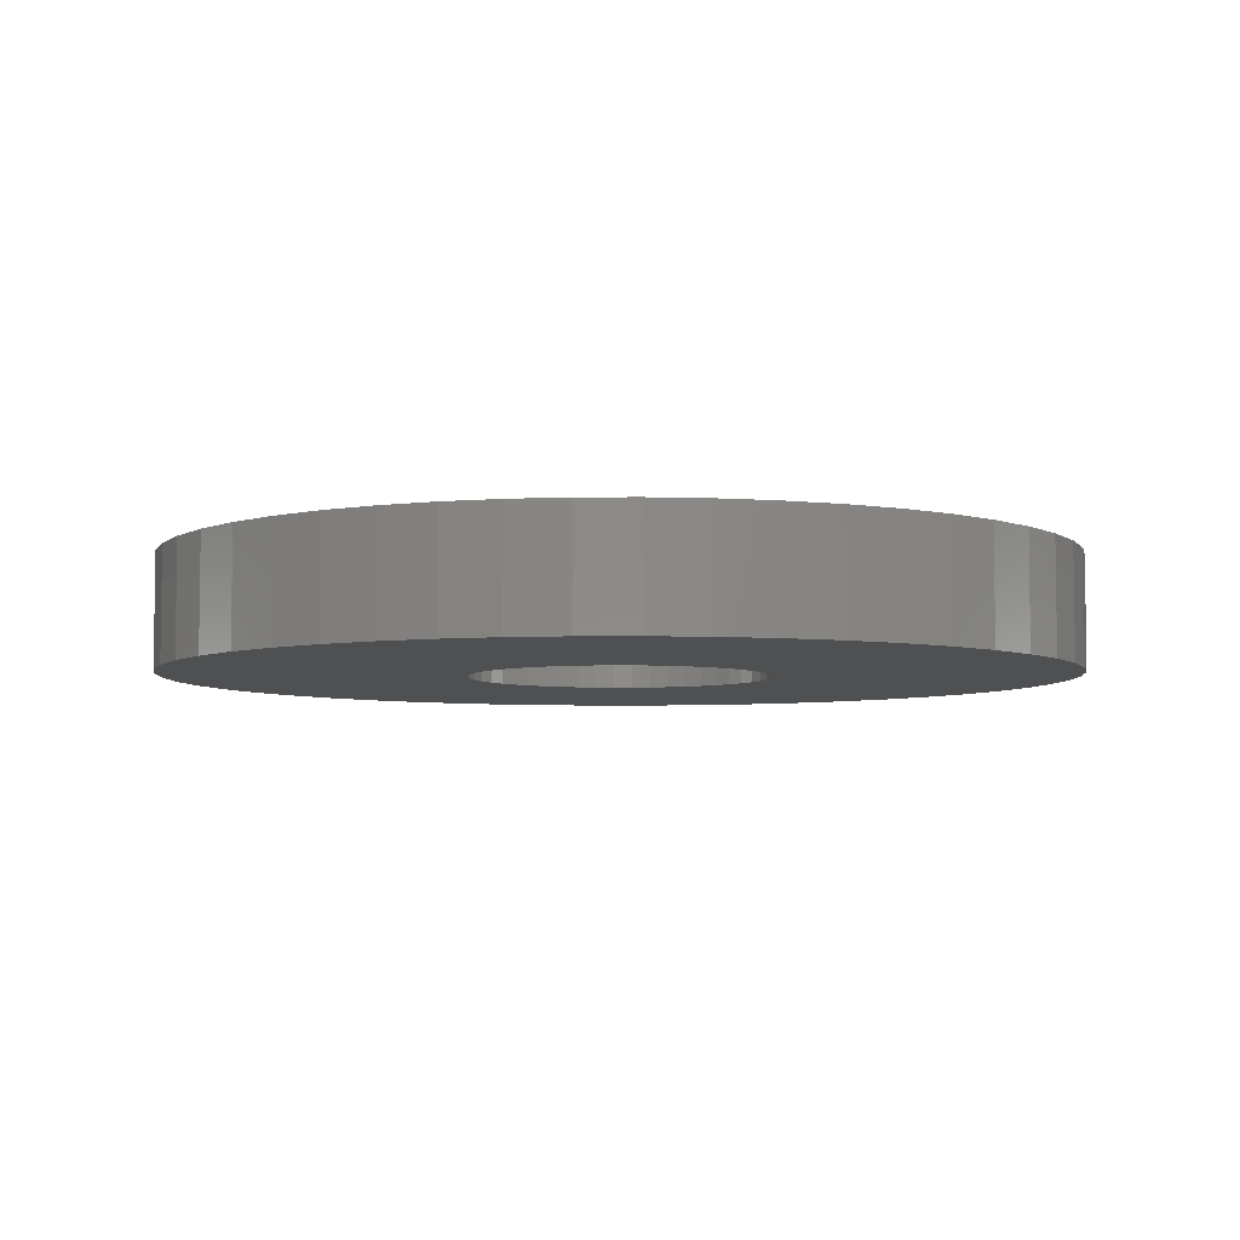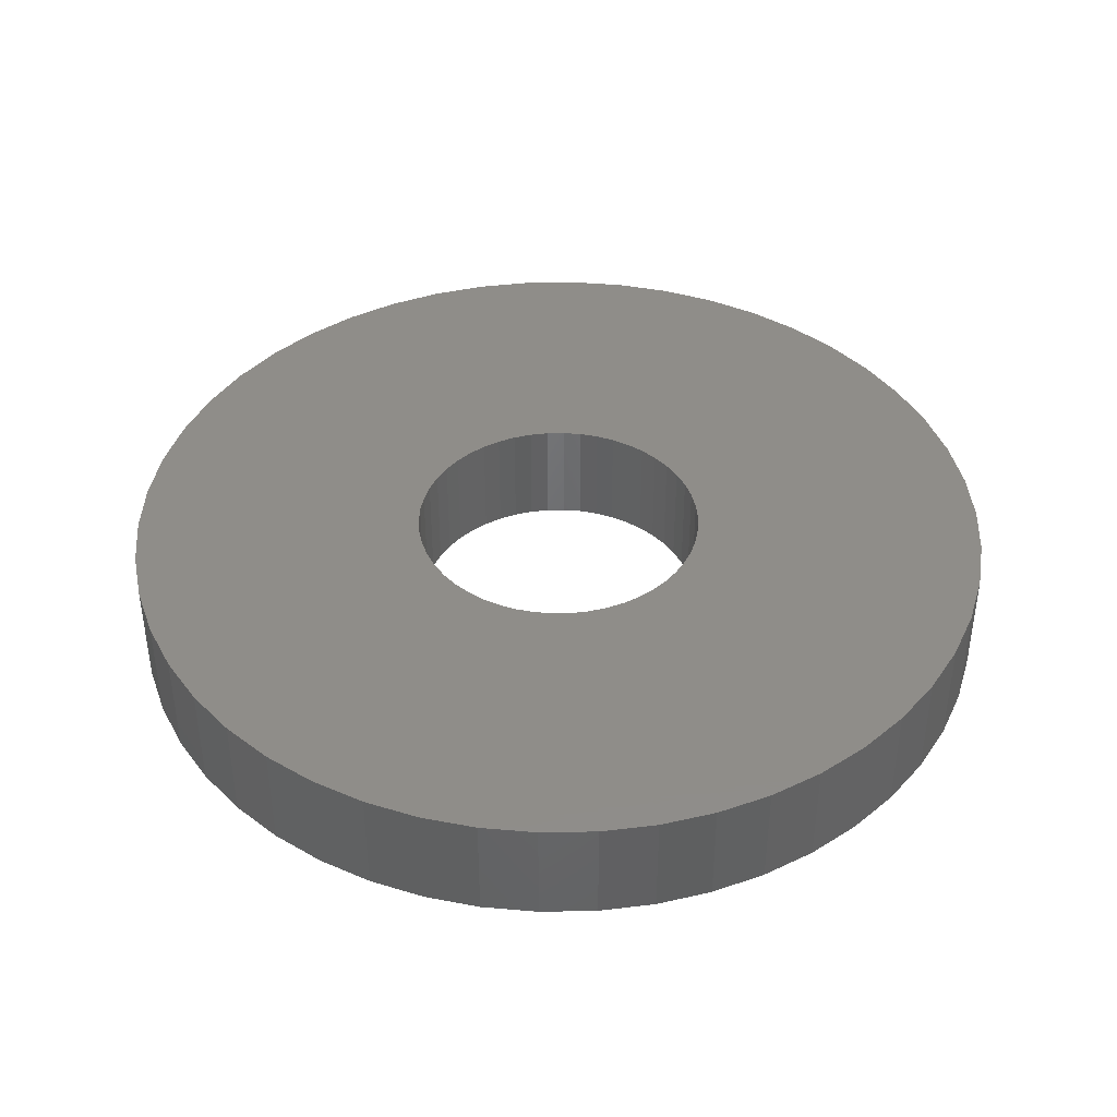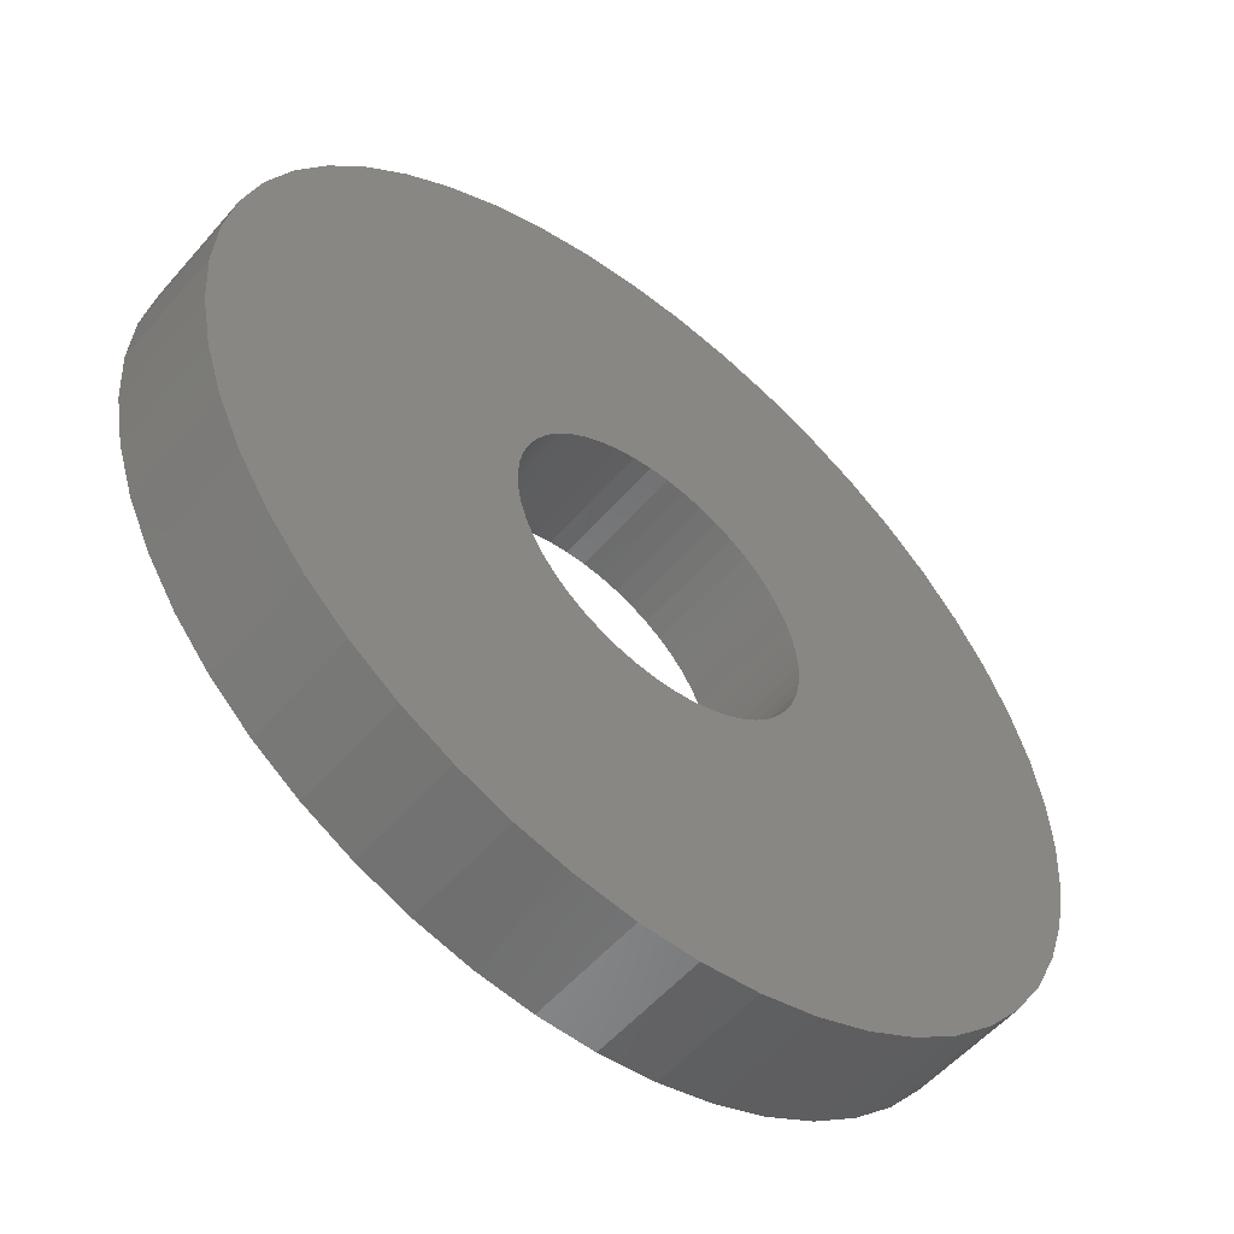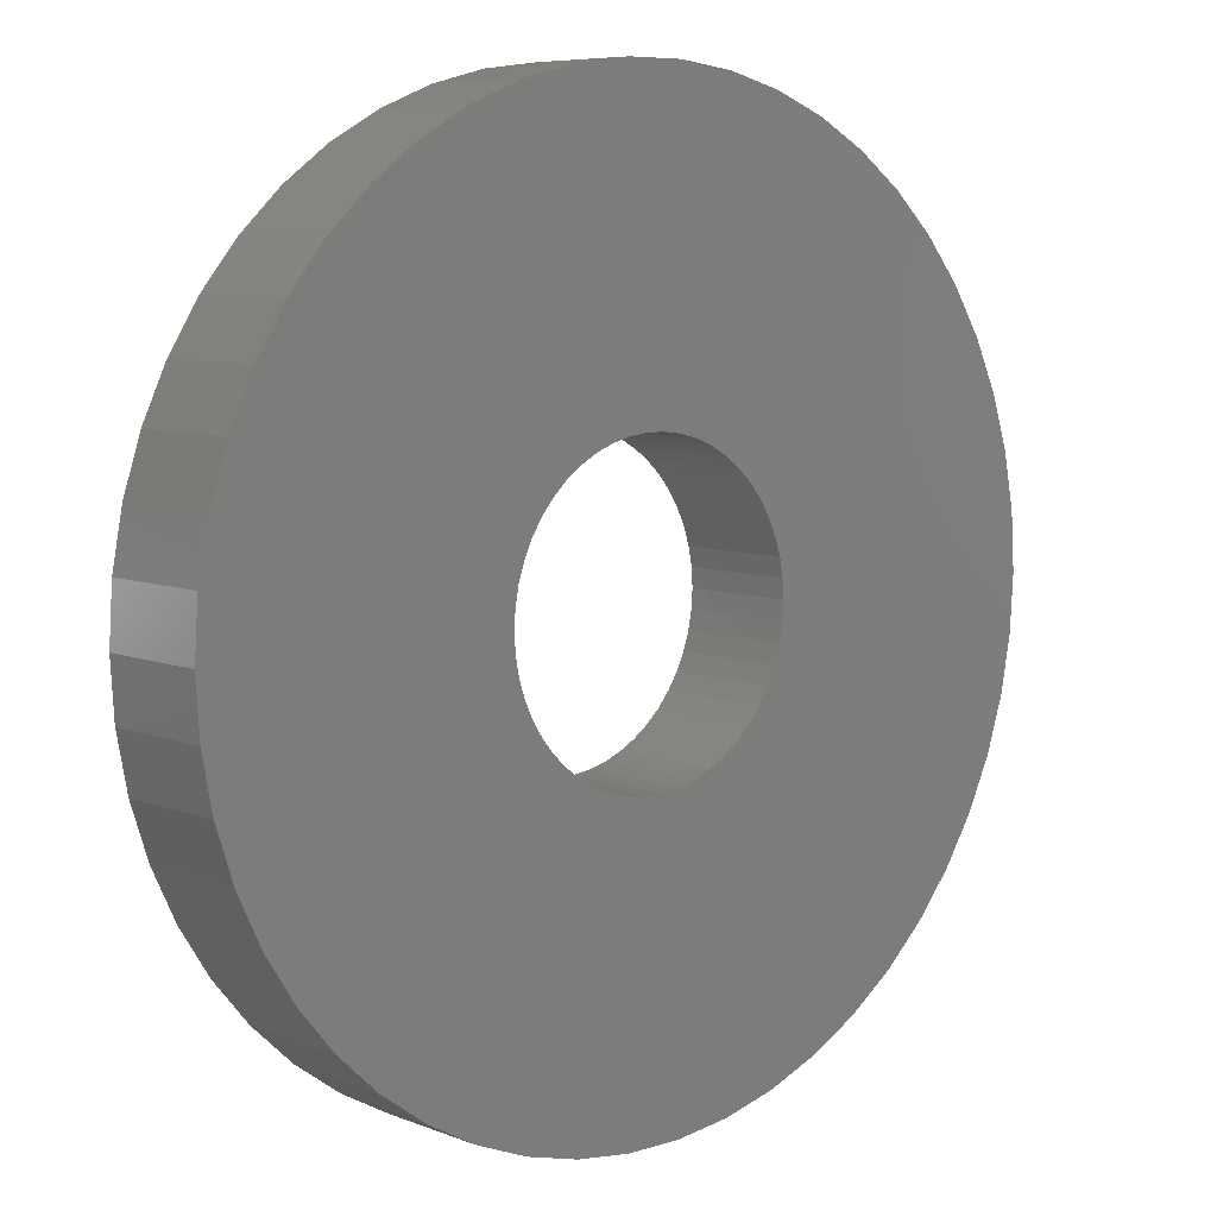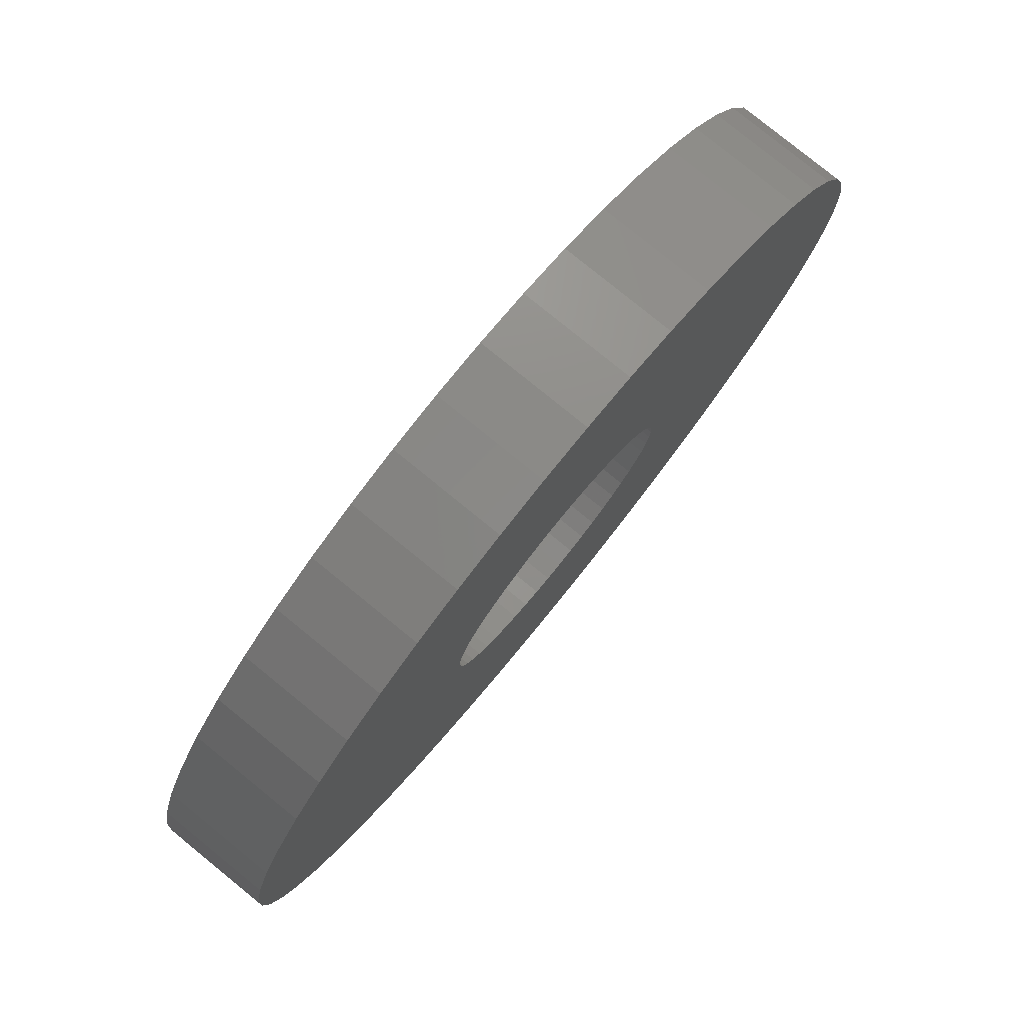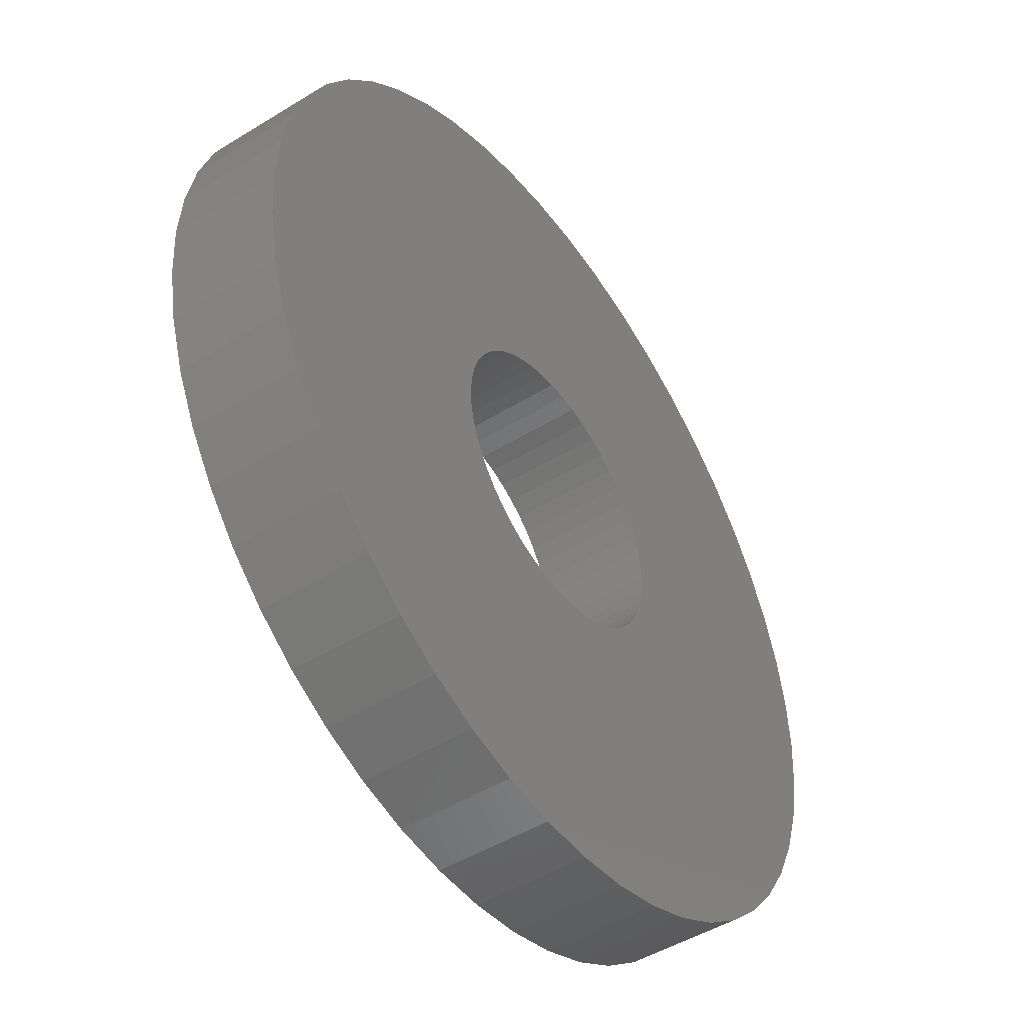
<metadata>
{"format":"stl","ext":"stl","renderer":"f3d","projection":"perspective","resolution":1024,"background":"white","views":[{"elev":-5.5,"azim":-171.5,"up":"+Z"},{"elev":41.1,"azim":56.4,"up":"+Z"},{"elev":-54.7,"azim":140.0,"up":"+Y"},{"elev":7.3,"azim":-42.0,"up":"+Y"},{"elev":79.5,"azim":129.1,"up":"+Y"},{"elev":-47.9,"azim":124.6,"up":"+Y"}]}
</metadata>
<code>
# stl→obj: 200 verts, 400 faces
v 24 0 3
v 23.81 3.008 -3
v 23.81 3.008 3
v 24 0 -3
v -24 0 -3
v -23.81 3.008 3
v -23.81 3.008 -3
v -24 0 3
v 1.507 23.95 -3
v -1.507 23.95 3
v 1.507 23.95 3
v -1.507 23.95 -3
v -1.507 -23.95 -3
v 1.507 -23.95 3
v -1.507 -23.95 3
v 1.507 -23.95 -3
v 17.5 16.43 -3
v 15.3 18.49 3
v 17.5 16.43 3
v 15.3 18.49 -3
v -15.3 18.49 -3
v -17.5 16.43 3
v -15.3 18.49 3
v -17.5 16.43 -3
v -7.416 22.83 -3
v -10.22 21.72 3
v -7.416 22.83 3
v -10.22 21.72 -3
v 22.31 8.835 3
v 21.03 11.56 -3
v 21.03 11.56 3
v 22.31 8.835 -3
v 23.25 5.969 -3
v 23.25 5.969 3
v 19.42 14.11 -3
v 19.42 14.11 3
v 10.22 21.72 -3
v 7.416 22.83 3
v 10.22 21.72 3
v 7.416 22.83 -3
v 4.497 23.57 3
v 4.497 23.57 -3
v 12.86 20.26 -3
v 12.86 20.26 3
v -22.31 8.835 -3
v -21.03 11.56 3
v -21.03 11.56 -3
v -22.31 8.835 3
v -19.42 14.11 -3
v -19.42 14.11 3
v -23.25 5.969 -3
v -23.25 5.969 3
v -4.497 23.57 3
v -4.497 23.57 -3
v 4.497 -23.57 3
v 4.497 -23.57 -3
v 8 0 3
v 7.937 1.003 3
v 23.81 -3.008 3
v 7.749 1.99 3
v 7.937 -1.003 3
v 7.438 2.945 3
v 23.25 -5.969 3
v 7.01 3.854 3
v 7.749 -1.99 3
v 6.472 4.702 3
v 22.31 -8.835 3
v 5.832 5.476 3
v 7.438 -2.945 3
v 5.099 6.164 3
v 21.03 -11.56 3
v 4.287 6.755 3
v 7.01 -3.854 3
v 19.42 -14.11 3
v 3.406 7.239 3
v 2.472 7.608 3
v 1.499 7.858 3
v 0.5023 7.984 3
v -0.5023 7.984 3
v -1.499 7.858 3
v -2.472 7.608 3
v -3.406 7.239 3
v -4.287 6.755 3
v -12.86 20.26 3
v -5.099 6.164 3
v -5.832 5.476 3
v -6.472 4.702 3
v -7.01 3.854 3
v 6.472 -4.702 3
v 17.5 -16.43 3
v 5.832 -5.476 3
v 15.3 -18.49 3
v 5.099 -6.164 3
v 12.86 -20.26 3
v 4.287 -6.755 3
v 10.22 -21.72 3
v 3.406 -7.239 3
v 7.416 -22.83 3
v 2.472 -7.608 3
v 1.499 -7.858 3
v 0.5023 -7.984 3
v -0.5023 -7.984 3
v -1.499 -7.858 3
v -4.497 -23.57 3
v -2.472 -7.608 3
v -7.416 -22.83 3
v -3.406 -7.239 3
v -10.22 -21.72 3
v -4.287 -6.755 3
v -12.86 -20.26 3
v -5.099 -6.164 3
v -15.3 -18.49 3
v -5.832 -5.476 3
v -17.5 -16.43 3
v -6.472 -4.702 3
v -19.42 -14.11 3
v -7.01 -3.854 3
v -21.03 -11.56 3
v -7.438 -2.945 3
v -22.31 -8.835 3
v -7.749 -1.99 3
v -23.25 -5.969 3
v -7.937 -1.003 3
v -23.81 -3.008 3
v -8 0 3
v -7.438 2.945 3
v -7.749 1.99 3
v -7.937 1.003 3
v -12.86 20.26 -3
v 23.81 -3.008 -3
v 19.42 -14.11 -3
v 17.5 -16.43 -3
v 23.25 -5.969 -3
v 22.31 -8.835 -3
v -17.5 -16.43 -3
v -15.3 -18.49 -3
v -21.03 -11.56 -3
v -22.31 -8.835 -3
v -19.42 -14.11 -3
v 8 0 -3
v 7.937 -1.003 -3
v 7.749 -1.99 -3
v 7.937 1.003 -3
v 7.438 -2.945 -3
v 21.03 -11.56 -3
v 7.01 -3.854 -3
v 7.749 1.99 -3
v 6.472 -4.702 -3
v 5.832 -5.476 -3
v 15.3 -18.49 -3
v 7.438 2.945 -3
v 5.099 -6.164 -3
v 12.86 -20.26 -3
v 4.287 -6.755 -3
v 10.22 -21.72 -3
v 7.01 3.854 -3
v 3.406 -7.239 -3
v 7.416 -22.83 -3
v 2.472 -7.608 -3
v 1.499 -7.858 -3
v 0.5023 -7.984 -3
v -0.5023 -7.984 -3
v -1.499 -7.858 -3
v -4.497 -23.57 -3
v -2.472 -7.608 -3
v -7.416 -22.83 -3
v -3.406 -7.239 -3
v -10.22 -21.72 -3
v -4.287 -6.755 -3
v -12.86 -20.26 -3
v -5.099 -6.164 -3
v -5.832 -5.476 -3
v -6.472 -4.702 -3
v -7.01 -3.854 -3
v 6.472 4.702 -3
v 5.832 5.476 -3
v 5.099 6.164 -3
v 4.287 6.755 -3
v 3.406 7.239 -3
v 2.472 7.608 -3
v 1.499 7.858 -3
v 0.5023 7.984 -3
v -0.5023 7.984 -3
v -1.499 7.858 -3
v -2.472 7.608 -3
v -3.406 7.239 -3
v -4.287 6.755 -3
v -5.099 6.164 -3
v -5.832 5.476 -3
v -6.472 4.702 -3
v -7.01 3.854 -3
v -7.438 2.945 -3
v -7.749 1.99 -3
v -7.937 1.003 -3
v -8 0 -3
v -7.438 -2.945 -3
v -7.749 -1.99 -3
v -23.25 -5.969 -3
v -7.937 -1.003 -3
v -23.81 -3.008 -3
f 1 2 3
f 2 1 4
f 5 6 7
f 6 5 8
f 9 10 11
f 10 9 12
f 13 14 15
f 14 13 16
f 17 18 19
f 18 17 20
f 21 22 23
f 22 21 24
f 25 26 27
f 26 25 28
f 29 30 31
f 30 29 32
f 3 33 34
f 33 3 2
f 31 35 36
f 35 31 30
f 37 38 39
f 38 37 40
f 40 41 38
f 41 40 42
f 43 39 44
f 39 43 37
f 45 46 47
f 46 45 48
f 49 22 24
f 22 49 50
f 51 48 45
f 48 51 52
f 12 53 10
f 53 12 54
f 16 55 14
f 55 16 56
f 34 32 29
f 32 34 33
f 36 17 19
f 17 36 35
f 42 11 41
f 11 42 9
f 20 44 18
f 44 20 43
f 47 50 49
f 50 47 46
f 7 52 51
f 52 7 6
f 57 1 3
f 58 3 34
f 1 57 59
f 60 34 29
f 61 59 57
f 62 29 31
f 59 61 63
f 64 31 36
f 65 63 61
f 66 36 19
f 63 65 67
f 68 19 18
f 69 67 65
f 70 18 44
f 67 69 71
f 72 44 39
f 73 71 69
f 71 73 74
f 3 58 57
f 34 60 58
f 29 62 60
f 75 39 38
f 31 64 62
f 36 66 64
f 19 68 66
f 18 70 68
f 76 38 41
f 44 72 70
f 39 75 72
f 38 76 75
f 77 41 11
f 41 77 76
f 11 78 77
f 11 79 78
f 10 79 11
f 79 10 80
f 53 80 10
f 80 53 81
f 27 81 53
f 81 27 82
f 26 82 27
f 82 26 83
f 84 83 26
f 83 84 85
f 23 85 84
f 85 23 86
f 22 86 23
f 86 22 87
f 50 87 22
f 87 50 88
f 89 74 73
f 74 89 90
f 91 90 89
f 90 91 92
f 93 92 91
f 92 93 94
f 95 94 93
f 94 95 96
f 97 96 95
f 96 97 98
f 99 98 97
f 98 99 55
f 100 55 99
f 55 100 14
f 101 14 100
f 102 14 101
f 15 102 103
f 102 15 14
f 104 103 105
f 106 105 107
f 108 107 109
f 103 104 15
f 110 109 111
f 112 111 113
f 114 113 115
f 116 115 117
f 105 106 104
f 118 117 119
f 120 119 121
f 122 121 123
f 124 123 125
f 46 88 50
f 107 108 106
f 88 46 126
f 109 110 108
f 48 126 46
f 111 112 110
f 126 48 127
f 113 114 112
f 52 127 48
f 115 116 114
f 127 52 128
f 117 118 116
f 6 128 52
f 119 120 118
f 128 6 125
f 121 122 120
f 8 125 6
f 123 124 122
f 125 8 124
f 28 84 26
f 84 28 129
f 129 23 84
f 23 129 21
f 54 27 53
f 27 54 25
f 59 4 1
f 4 59 130
f 90 131 74
f 131 90 132
f 67 133 63
f 133 67 134
f 63 130 59
f 130 63 133
f 135 112 114
f 112 135 136
f 137 120 138
f 120 137 118
f 135 116 139
f 116 135 114
f 140 4 130
f 141 130 133
f 4 140 2
f 142 133 134
f 143 2 140
f 144 134 145
f 2 143 33
f 146 145 131
f 147 33 143
f 148 131 132
f 33 147 32
f 149 132 150
f 151 32 147
f 152 150 153
f 32 151 30
f 154 153 155
f 156 30 151
f 30 156 35
f 130 141 140
f 133 142 141
f 134 144 142
f 157 155 158
f 145 146 144
f 131 148 146
f 132 149 148
f 150 152 149
f 159 158 56
f 153 154 152
f 155 157 154
f 158 159 157
f 160 56 16
f 56 160 159
f 16 161 160
f 16 162 161
f 13 162 16
f 162 13 163
f 164 163 13
f 163 164 165
f 166 165 164
f 165 166 167
f 168 167 166
f 167 168 169
f 170 169 168
f 169 170 171
f 136 171 170
f 171 136 172
f 135 172 136
f 172 135 173
f 139 173 135
f 173 139 174
f 175 35 156
f 35 175 17
f 176 17 175
f 17 176 20
f 177 20 176
f 20 177 43
f 178 43 177
f 43 178 37
f 179 37 178
f 37 179 40
f 180 40 179
f 40 180 42
f 181 42 180
f 42 181 9
f 182 9 181
f 183 9 182
f 12 183 184
f 183 12 9
f 54 184 185
f 25 185 186
f 28 186 187
f 184 54 12
f 129 187 188
f 21 188 189
f 24 189 190
f 49 190 191
f 185 25 54
f 47 191 192
f 45 192 193
f 51 193 194
f 7 194 195
f 137 174 139
f 186 28 25
f 174 137 196
f 187 129 28
f 138 196 137
f 188 21 129
f 196 138 197
f 189 24 21
f 198 197 138
f 190 49 24
f 197 198 199
f 191 47 49
f 200 199 198
f 192 45 47
f 199 200 195
f 193 51 45
f 5 195 200
f 194 7 51
f 195 5 7
f 155 94 96
f 94 155 153
f 150 90 92
f 90 150 132
f 74 145 71
f 145 74 131
f 138 122 198
f 122 138 120
f 158 96 98
f 96 158 155
f 56 98 55
f 98 56 158
f 71 134 67
f 134 71 145
f 164 15 104
f 15 164 13
f 136 110 112
f 110 136 170
f 139 118 137
f 118 139 116
f 198 124 200
f 124 198 122
f 200 8 5
f 8 200 124
f 153 92 94
f 92 153 150
f 166 104 106
f 104 166 164
f 168 106 108
f 106 168 166
f 170 108 110
f 108 170 168
f 151 64 156
f 64 151 62
f 156 66 175
f 66 156 64
f 181 76 77
f 76 181 180
f 180 75 76
f 75 180 179
f 186 81 82
f 81 186 185
f 126 191 88
f 191 126 192
f 141 57 140
f 57 141 61
f 157 99 97
f 99 157 159
f 177 68 70
f 68 177 176
f 182 77 78
f 77 182 181
f 125 194 128
f 194 125 195
f 128 193 127
f 193 128 194
f 87 189 86
f 189 87 190
f 189 85 86
f 85 189 188
f 149 89 148
f 89 149 91
f 162 103 102
f 103 162 163
f 159 100 99
f 100 159 160
f 147 62 151
f 62 147 60
f 175 68 176
f 68 175 66
f 183 78 79
f 78 183 182
f 178 70 72
f 70 178 177
f 179 72 75
f 72 179 178
f 127 192 126
f 192 127 193
f 88 190 87
f 190 88 191
f 184 79 80
f 79 184 183
f 185 80 81
f 80 185 184
f 187 82 83
f 82 187 186
f 188 83 85
f 83 188 187
f 140 58 143
f 58 140 57
f 163 105 103
f 105 163 165
f 123 195 125
f 195 123 199
f 121 199 123
f 199 121 197
f 160 101 100
f 101 160 161
f 149 93 91
f 93 149 152
f 143 60 147
f 60 143 58
f 142 61 141
f 61 142 65
f 144 65 142
f 65 144 69
f 146 69 144
f 69 146 73
f 148 73 146
f 73 148 89
f 165 107 105
f 107 165 167
f 119 197 121
f 197 119 196
f 113 173 115
f 173 113 172
f 154 97 95
f 97 154 157
f 171 113 111
f 113 171 172
f 161 102 101
f 102 161 162
f 169 111 109
f 111 169 171
f 167 109 107
f 109 167 169
f 115 174 117
f 174 115 173
f 117 196 119
f 196 117 174
f 152 95 93
f 95 152 154

</code>
